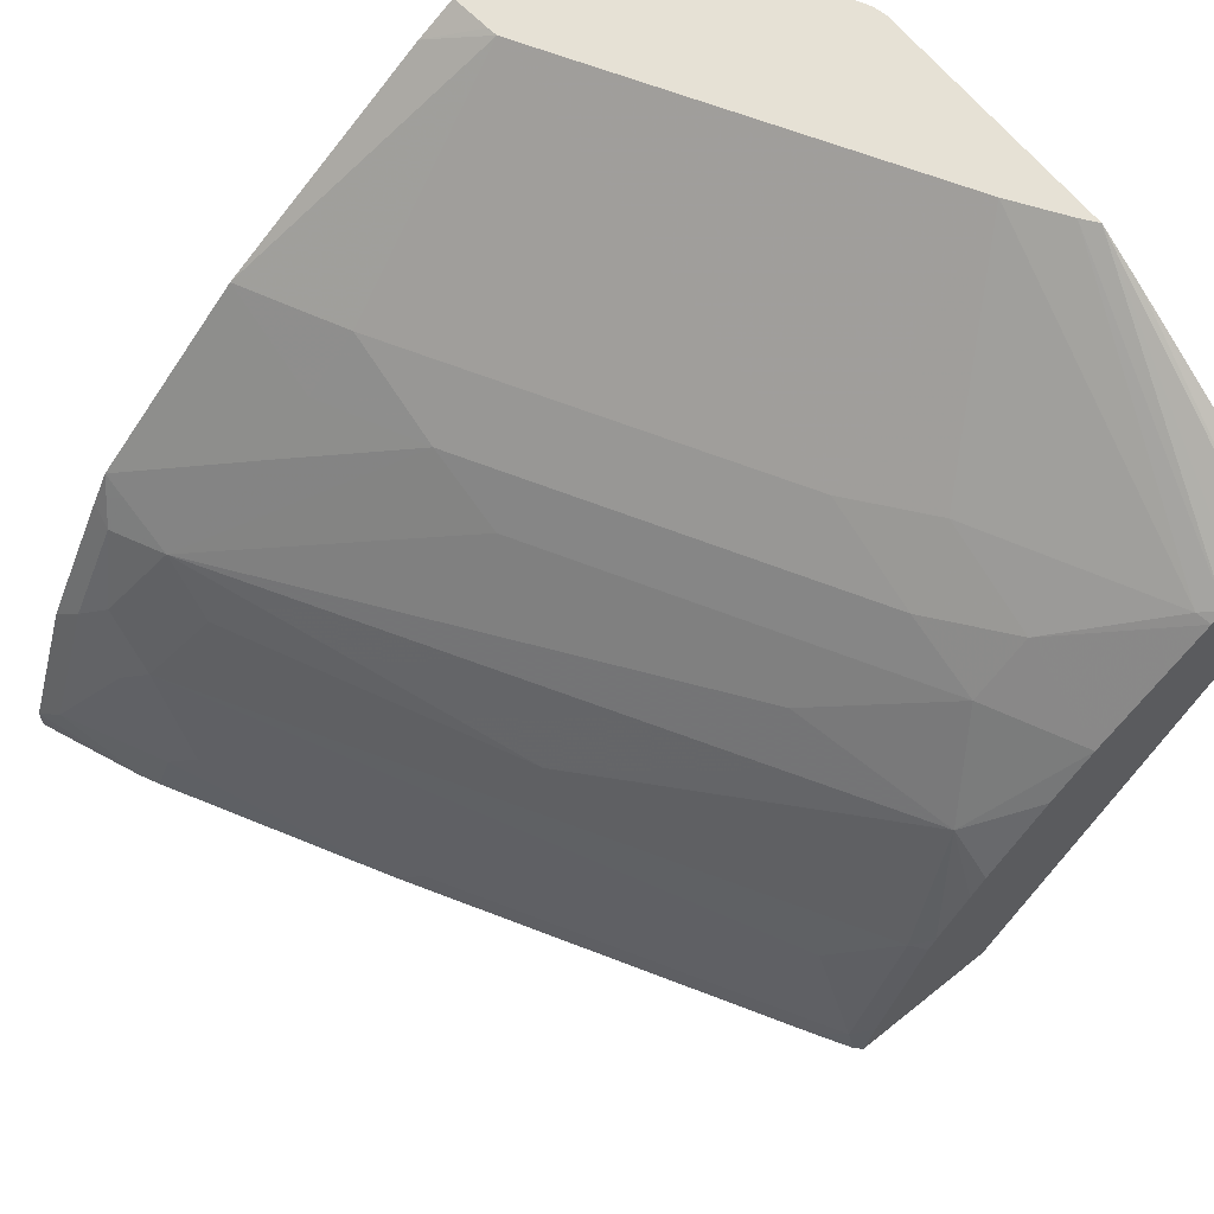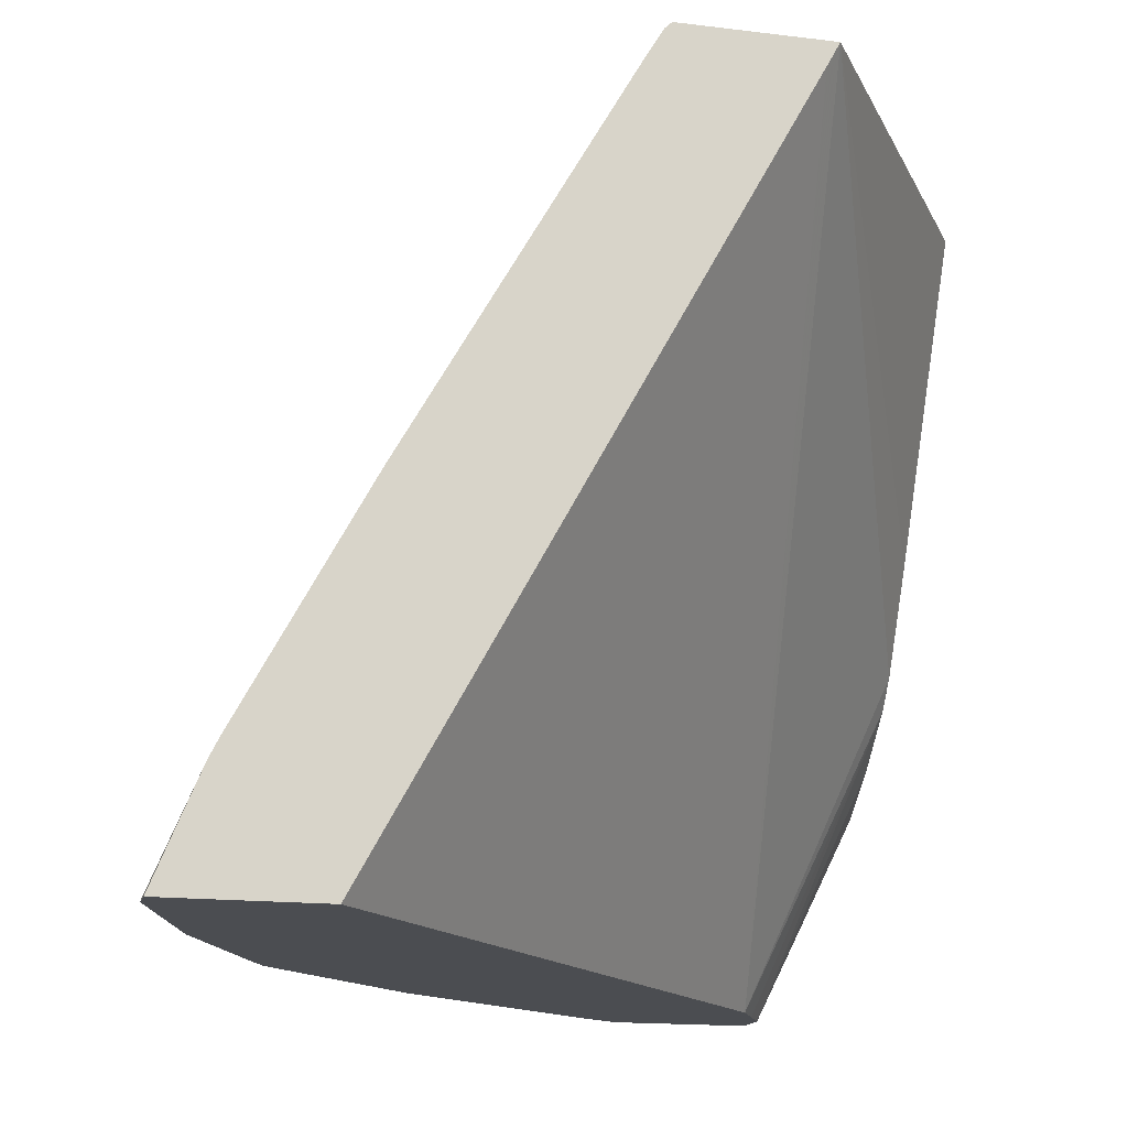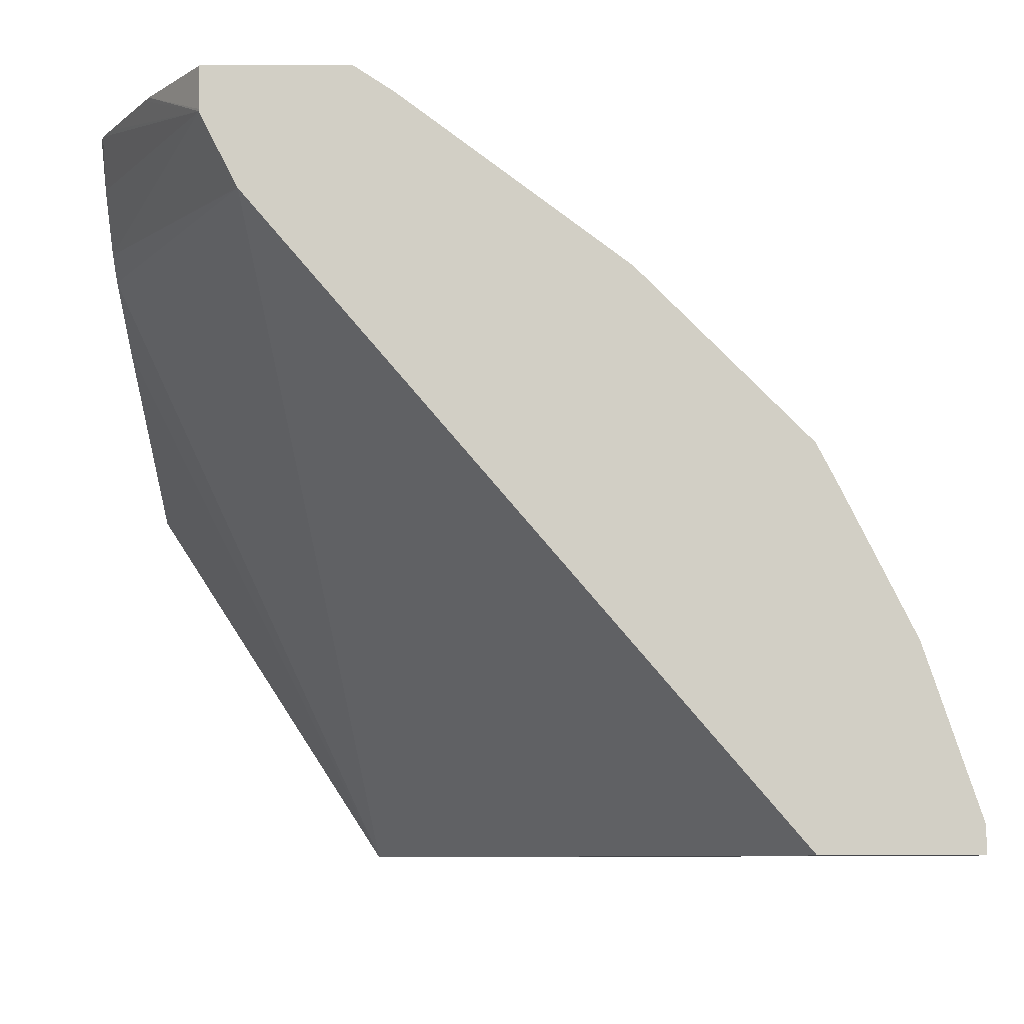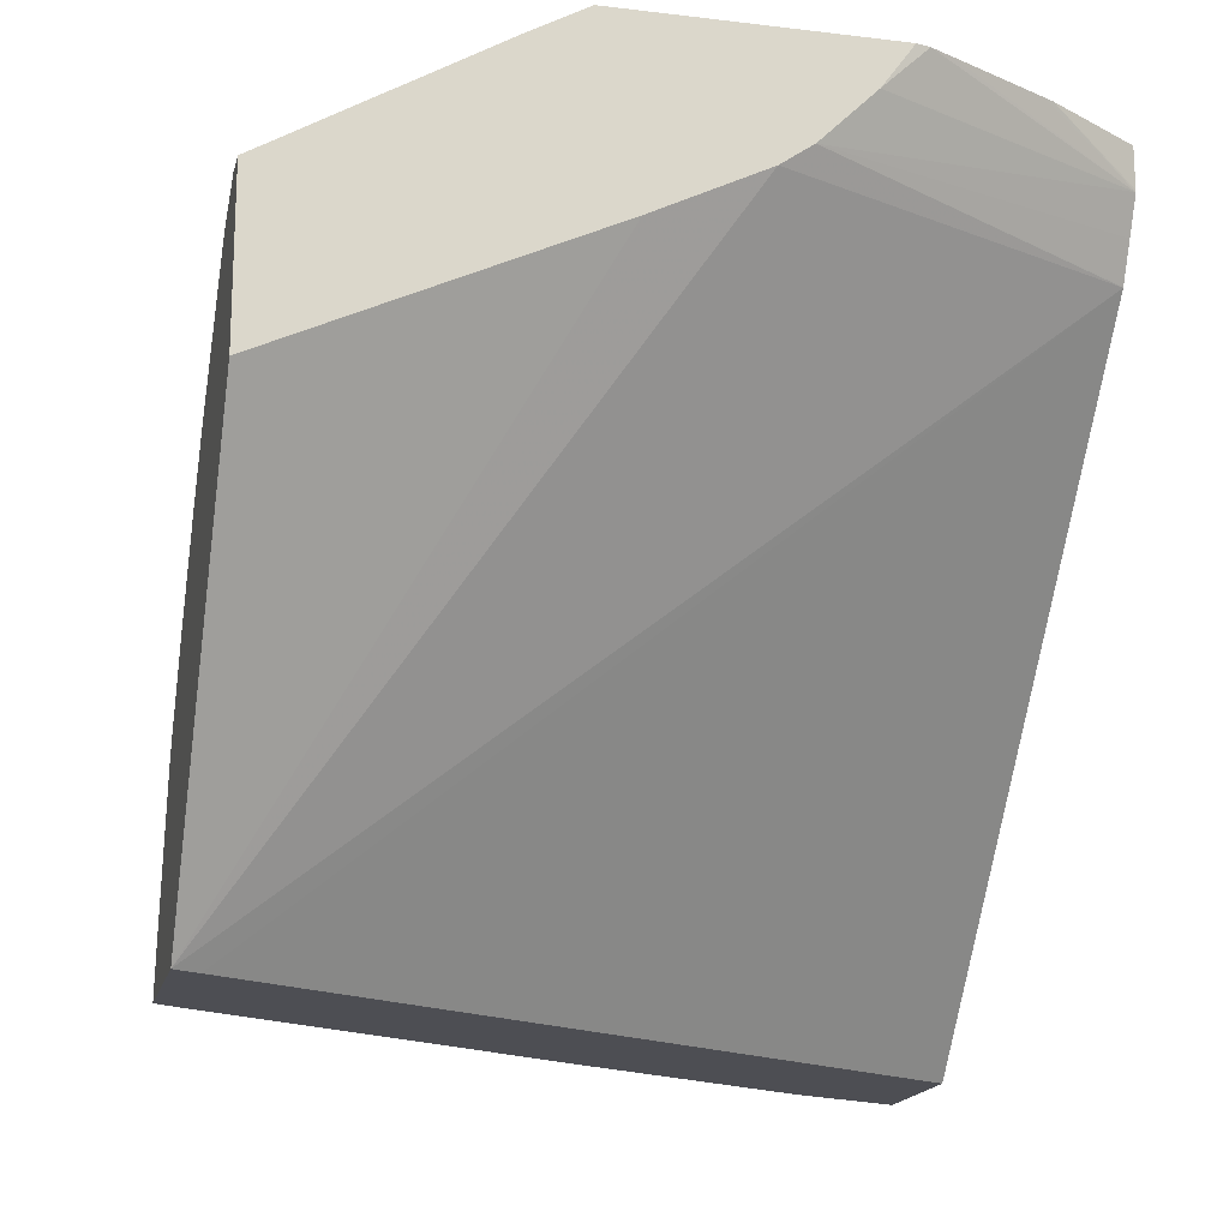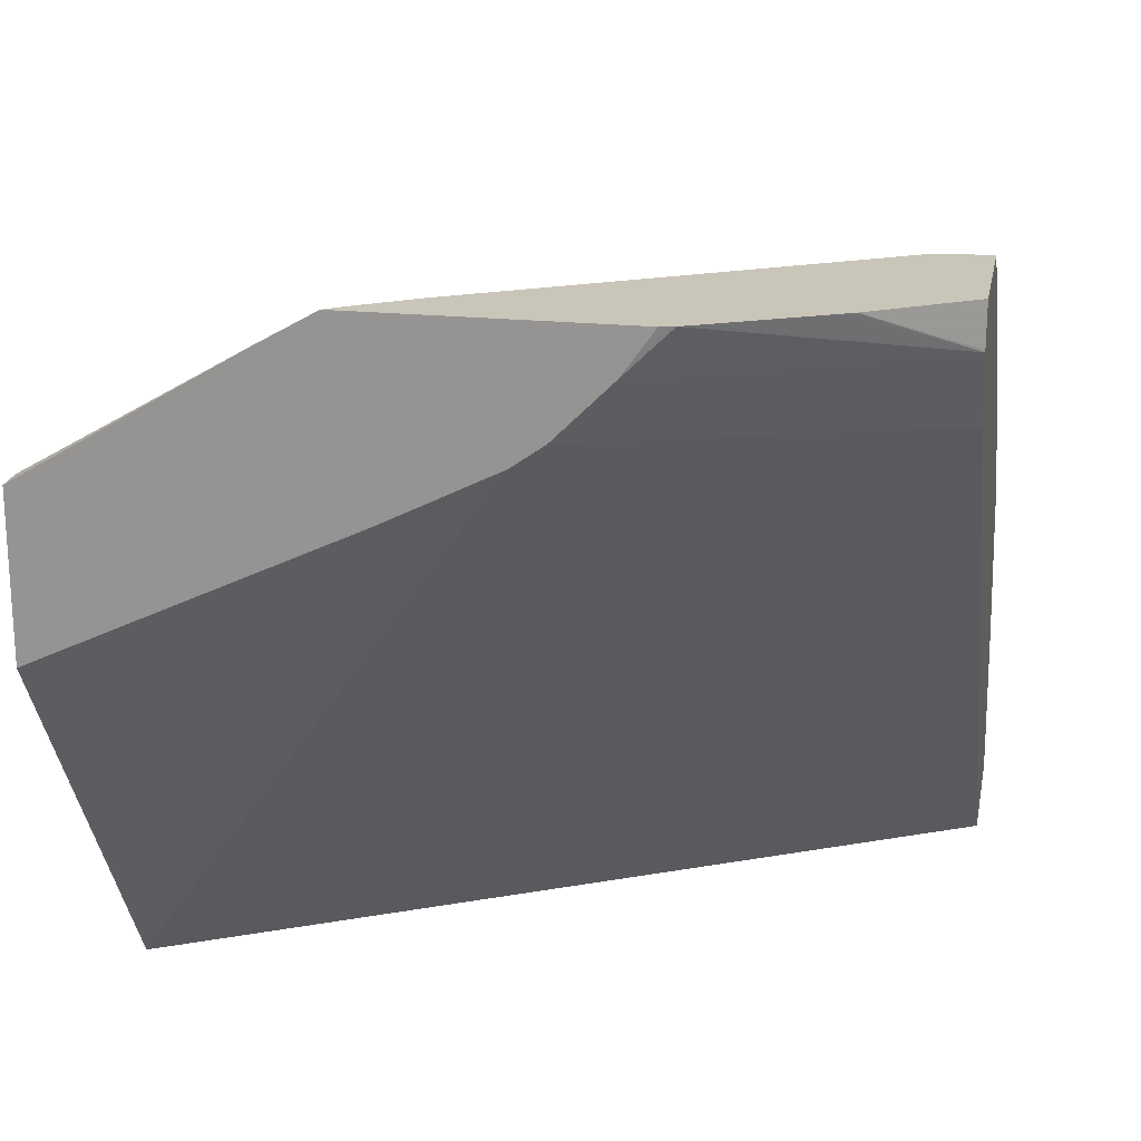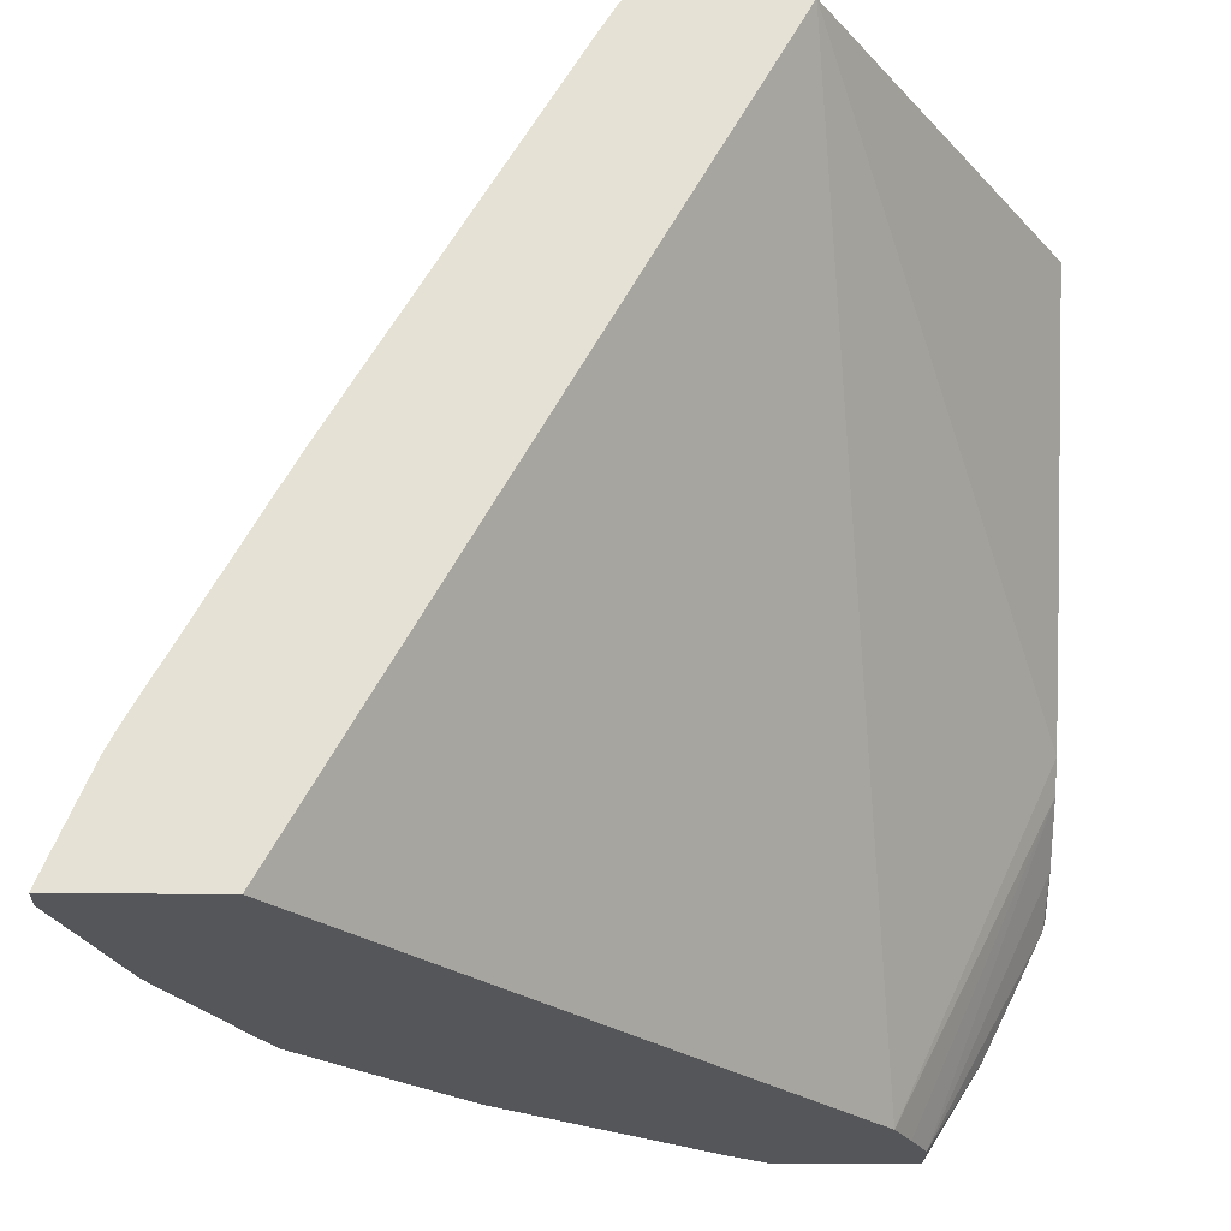
<metadata>
{"format":"obj","ext":"obj","renderer":"f3d","projection":"perspective","resolution":1024,"background":"white","views":[{"elev":64.8,"azim":-38.9,"up":"+Y"},{"elev":-15.8,"azim":-14.4,"up":"+Z"},{"elev":-8.1,"azim":179.9,"up":"+Y"},{"elev":-17.4,"azim":76.5,"up":"+Y"},{"elev":20.6,"azim":100.8,"up":"+Y"},{"elev":-25.1,"azim":-1.0,"up":"+Z"}]}
</metadata>
<code>
v -0.9253 -0.05908 0.001076
v -0.8926 -0.05908 0.08053
v -0.9253 -0.03916 0.001076
v -0.8145 -0.05908 0.001076
v -0.9157 -0.02012 0.02017
v -0.8855 -0.05908 0.09479
v -0.8755 -0.02012 0.1007
v -0.8755 0.1006 0.02017
v -0.885 0.0816 0.001076
v -0.4294 0.3891 0.001076
v -0.5091 -0.05908 0.5564
v -0.8755 0.06042 0.06043
v -0.794 -0.05908 0.2629
v -0.7799 -0.0402 0.2818
v -0.8604 1.527e-05 0.1208
v -0.8604 0.1208 0.04027
v -0.8352 0.1812 0.02017
v -0.8448 0.1621 0.001076
v -0.429 0.3898 0.001076
v -0.3064 0.4025 0.2423
v -0.3064 0.3861 0.2654
v -0.4992 -0.05908 0.5746
v -0.8604 0.08055 0.08053
v -0.633 -0.05908 0.5447
v -0.7799 0.04028 0.2416
v -0.6189 -0.0402 0.5635
v -0.8151 0.1812 0.06043
v -0.8321 0.1875 0.001076
v -0.8181 0.2143 0.001076
v -0.4152 0.4167 0.001076
v -0.3064 0.4428 0.2021
v -0.4021 0.4428 0.001076
v -0.3064 0.3458 0.3458
v -0.613 -0.05908 0.5746
v -0.3064 0.2382 0.5746
v -0.6994 0.1208 0.322
v -0.8151 0.1409 0.1007
v -0.6189 0.04028 0.5233
v -0.5787 0.08055 0.5635
v -0.6181 -0.05908 0.5698
v -0.605 -0.02906 0.5746
v -0.5703 0.08055 0.5746
v -0.5736 0.2214 0.4226
v -0.7346 0.2214 0.1409
v -0.6574 0.2952 0.161
v -0.7379 0.2549 0.08053
v -0.5334 0.1812 0.5434
v -0.6977 0.2952 0.08053
v -0.7376 0.2948 0.001076
v -0.309 0.4751 0.169
v -0.3064 0.4751 0.1789
v -0.402 0.4444 0.001076
v -0.3571 0.4751 0.07261
v -0.3531 0.4751 0.08053
v -0.3168 0.4751 0.1531
v -0.3064 0.3567 0.5746
v -0.5647 0.09169 0.5746
v -0.4931 0.2616 0.5032
v -0.6541 0.2616 0.2214
v -0.6574 0.3354 0.08053
v -0.4965 0.2952 0.4427
v -0.5401 0.1319 0.5746
v -0.5289 0.1499 0.5746
v -0.4842 0.2124 0.5746
v -0.4525 0.2512 0.5746
v -0.6973 0.3351 0.001076
v -0.3064 0.4751 0.3741
v -0.402 0.4751 0.001076
v -0.3064 0.4532 0.4129
v -0.3276 0.3567 0.5746
v -0.4529 0.3019 0.5032
v -0.4965 0.3354 0.3622
v -0.5031 0.4751 0.04027
v -0.4529 0.3421 0.4226
v -0.372 0.3317 0.5746
v -0.5364 0.4558 0.001076
v -0.3154 0.4751 0.3622
v -0.3627 0.3391 0.5746
v -0.3508 0.3451 0.5746
v -0.507 0.4751 0.001076
v -0.3757 0.3354 0.5635
v -0.3421 0.4751 0.322
v -0.5041 0.4751 0.03235
v -0.5355 0.4565 0.001076
f 32 53 54
f 32 54 55
f 43 47 58
f 32 55 50
f 34 41 40
f 36 39 47
f 39 42 57
f 39 57 47
f 45 48 46
f 44 58 59
f 45 60 48
f 45 59 61
f 45 61 72
f 45 72 60
f 32 52 53
f 47 62 63
f 44 59 45
f 31 32 50
f 26 39 38
f 29 48 49
f 47 63 64
f 23 37 27
f 23 38 39
f 23 39 36
f 24 40 26
f 26 40 41
f 26 41 42
f 26 42 39
f 27 43 58
f 27 58 44
f 27 44 45
f 27 45 46
f 27 46 29
f 27 37 36
f 27 36 47
f 27 47 43
f 29 46 48
f 31 50 51
f 47 64 65
f 61 74 72
f 47 57 62
f 65 75 71
f 66 73 76
f 67 70 69
f 67 77 78
f 67 78 79
f 67 79 70
f 71 75 81
f 71 81 74
f 72 74 82
f 72 82 73
f 73 83 84
f 73 84 76
f 74 81 82
f 75 78 81
f 77 82 81
f 77 81 78
f 80 84 83
f 23 36 37
f 47 65 58
f 61 71 74
f 60 72 73
f 48 66 49
f 48 60 66
f 50 55 54
f 50 54 53
f 50 53 68
f 50 68 80
f 50 80 83
f 50 83 73
f 50 73 82
f 50 82 77
f 50 77 67
f 50 67 51
f 52 68 53
f 56 69 70
f 58 65 71
f 58 71 61
f 58 61 59
f 60 73 66
f 22 41 34
f 23 25 38
f 22 57 42
f 1 40 24
f 1 24 13
f 1 13 6
f 1 6 2
f 2 5 3
f 2 6 7
f 2 7 5
f 3 5 8
f 3 8 9
f 4 10 11
f 5 7 12
f 5 12 8
f 6 13 7
f 7 13 14
f 7 14 15
f 7 15 23
f 7 23 12
f 1 34 40
f 8 12 23
f 1 22 34
f 1 4 11
f 1 2 3
f 1 3 9
f 1 9 18
f 1 18 28
f 1 28 29
f 1 29 49
f 1 49 66
f 1 66 76
f 1 76 84
f 1 84 80
f 1 80 68
f 1 68 52
f 22 42 41
f 1 32 30
f 1 30 19
f 1 19 10
f 1 10 4
f 1 11 22
f 8 23 16
f 1 52 32
f 8 17 18
f 20 56 35
f 20 35 33
f 20 33 21
f 20 30 32
f 20 32 31
f 21 33 22
f 22 33 35
f 22 35 56
f 22 70 79
f 22 79 78
f 22 78 75
f 22 75 65
f 22 65 64
f 22 64 63
f 22 63 62
f 22 62 57
f 8 16 17
f 20 69 56
f 20 67 69
f 22 56 70
f 20 31 51
f 8 18 9
f 20 51 67
f 10 19 20
f 10 20 21
f 10 21 22
f 13 24 14
f 14 25 23
f 14 23 15
f 14 24 26
f 10 22 11
f 14 26 38
f 14 38 25
f 16 23 27
f 19 30 20
f 16 27 17
f 17 28 18
f 17 27 29
f 17 29 28

</code>
